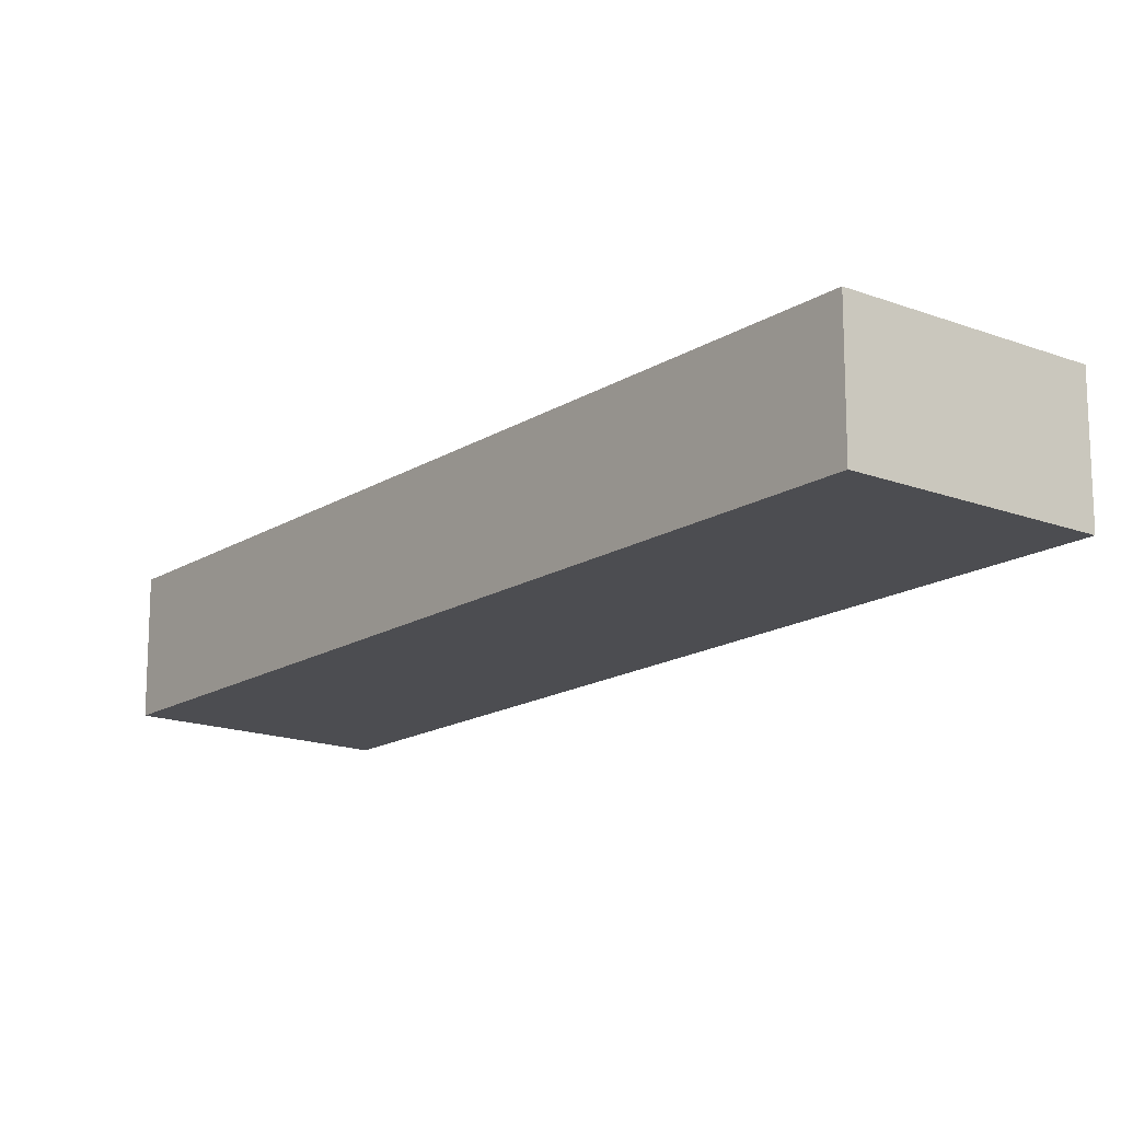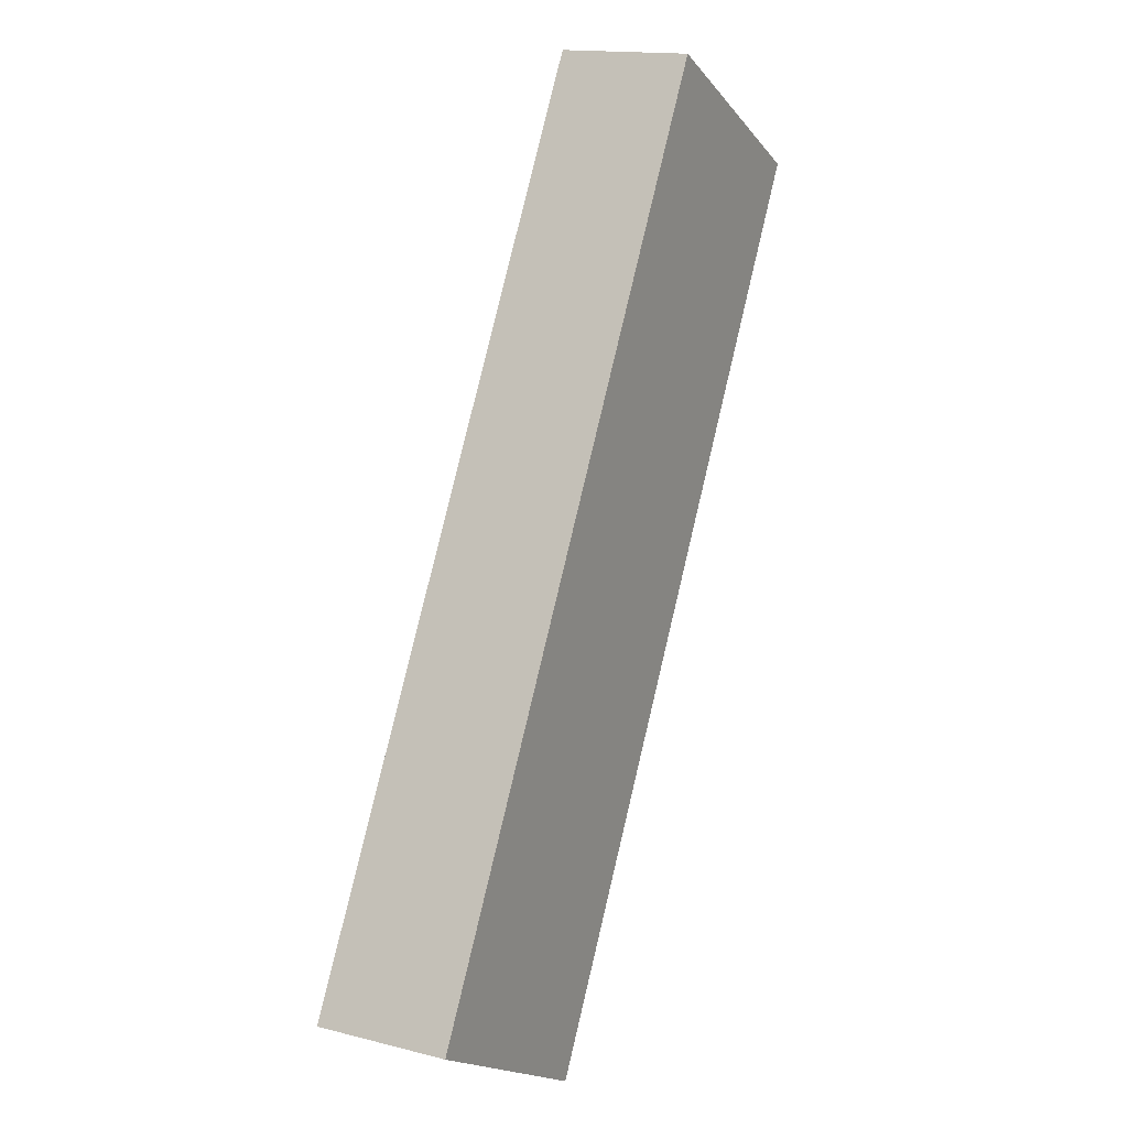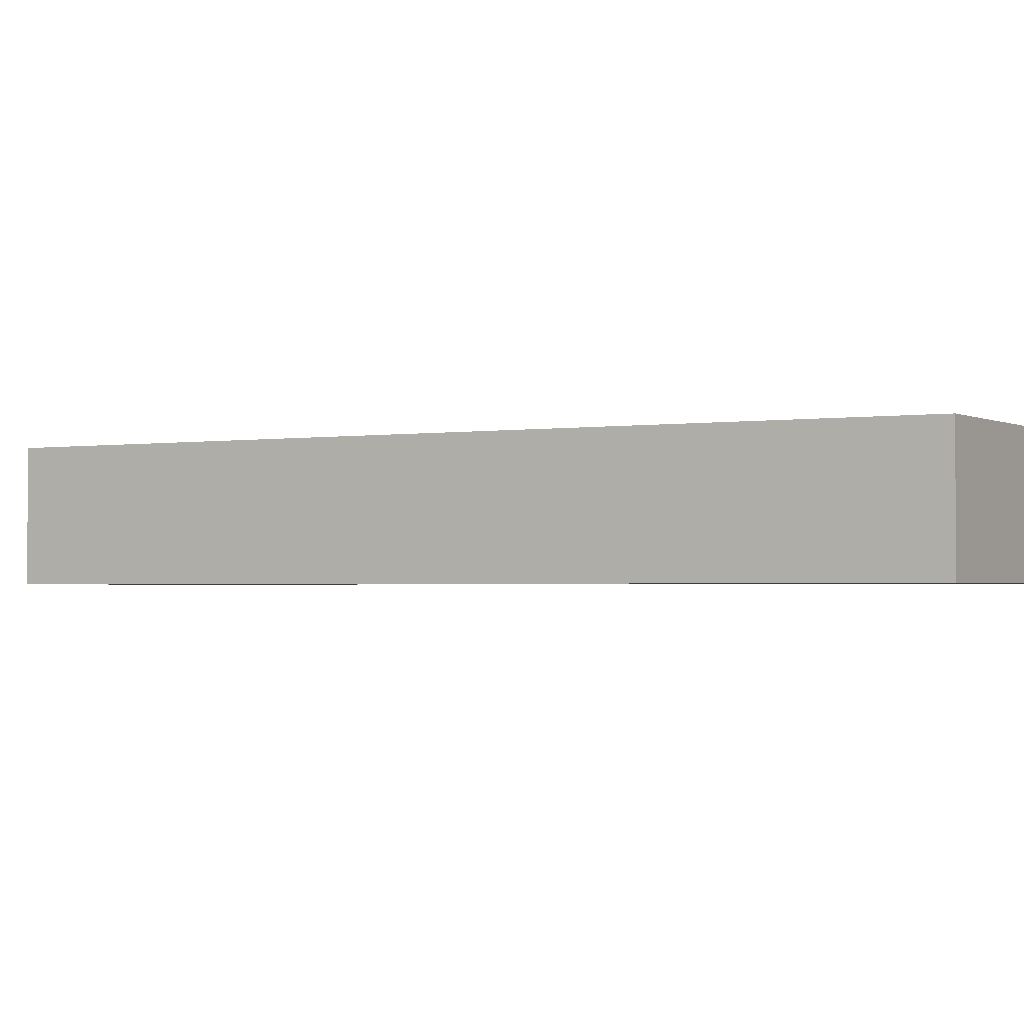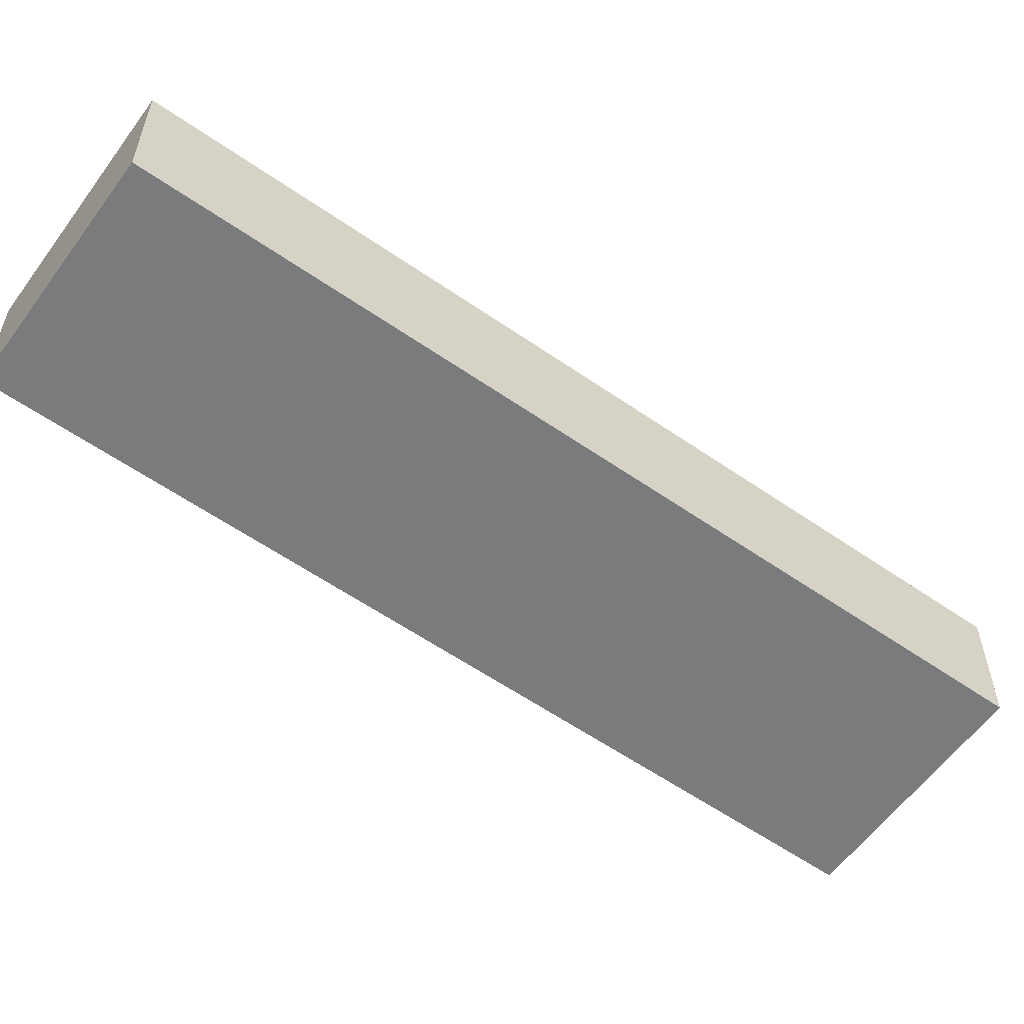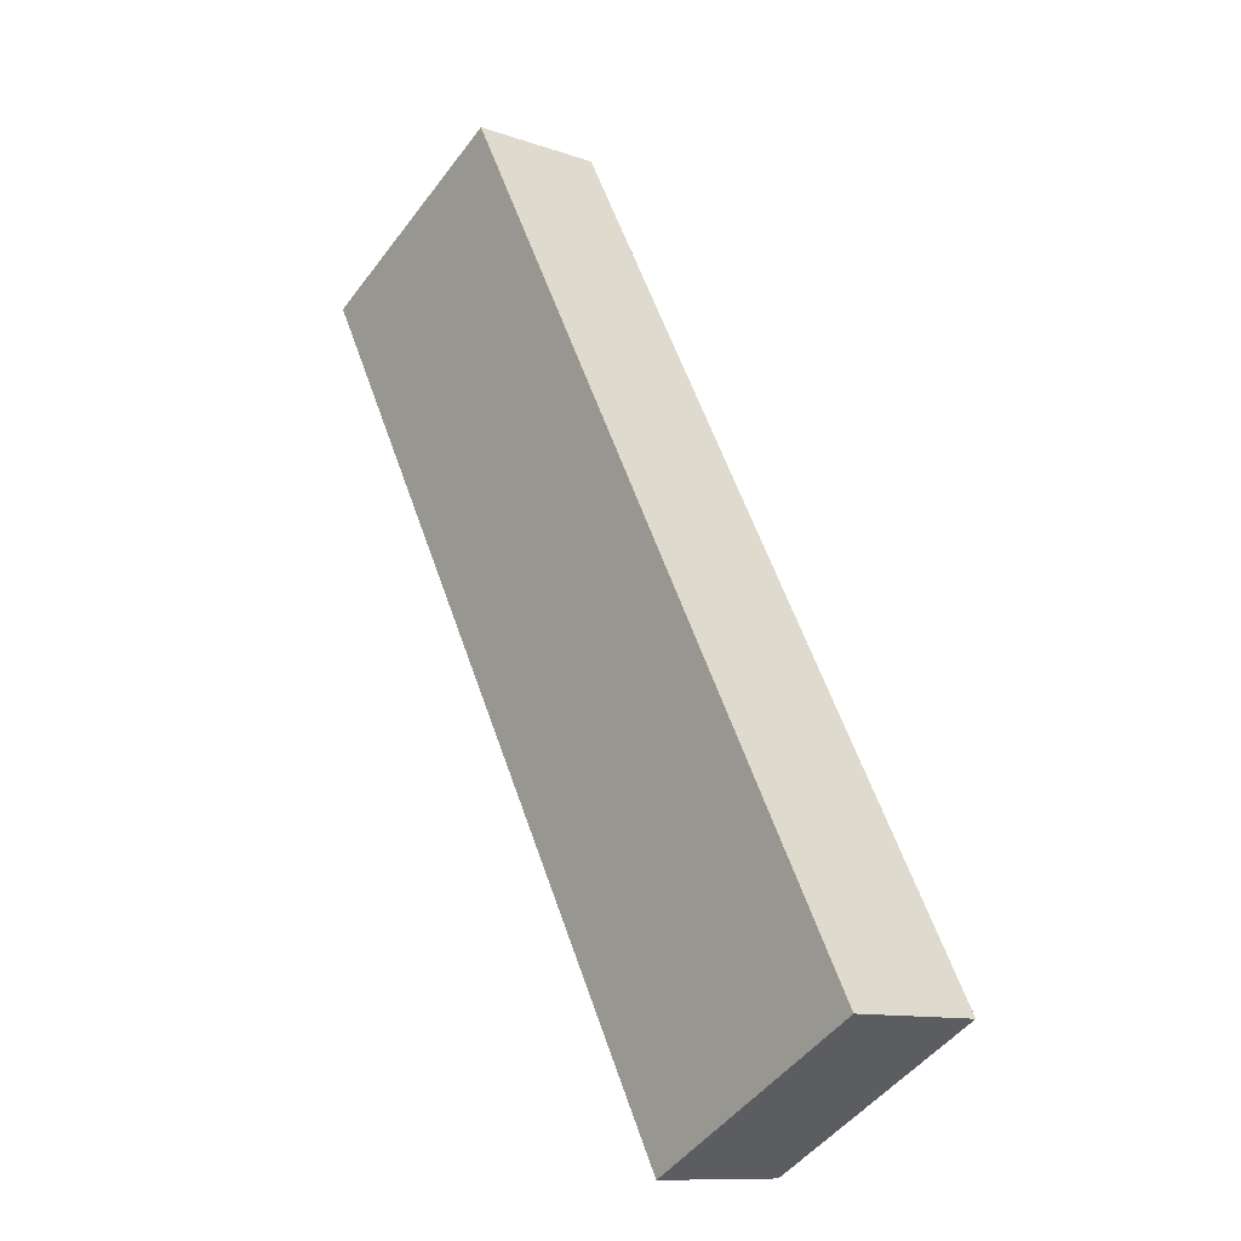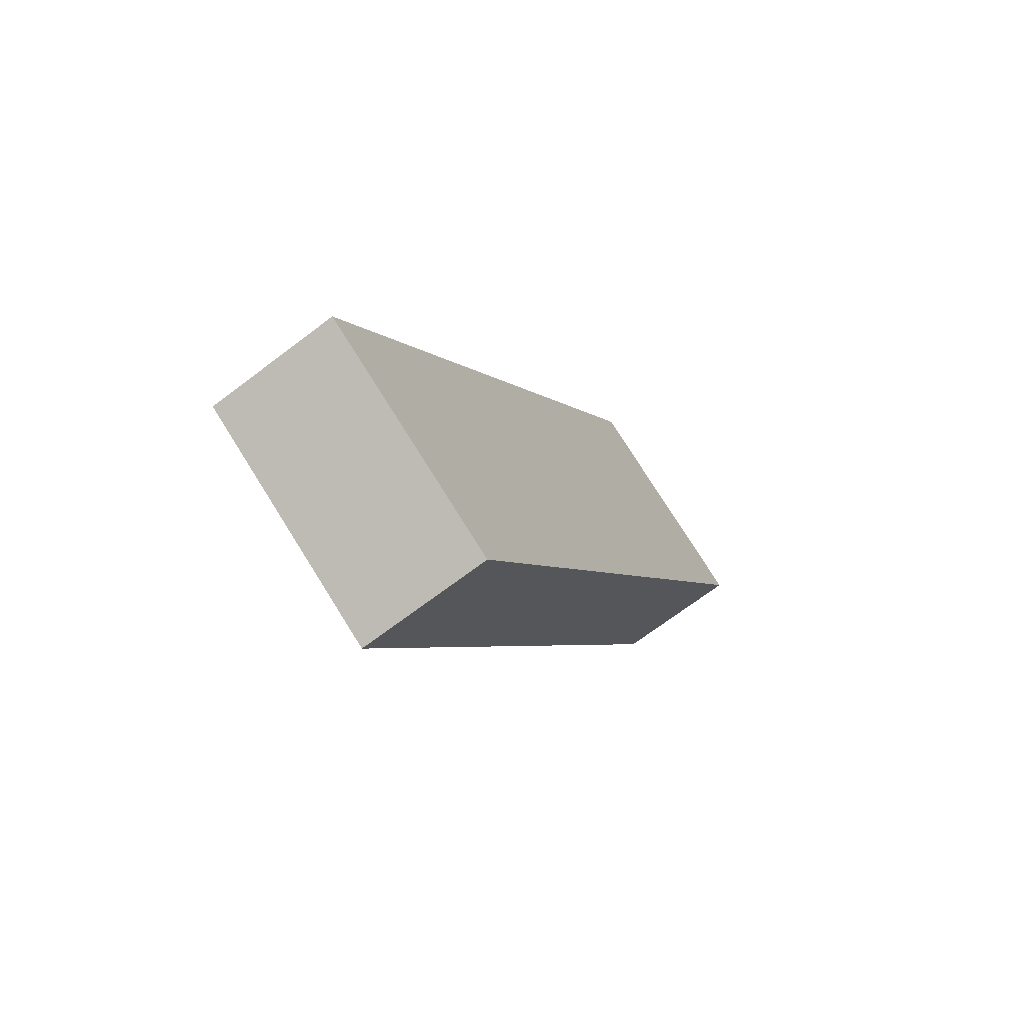
<metadata>
{"format":"obj","ext":"obj","renderer":"f3d","projection":"perspective","resolution":1024,"background":"white","views":[{"elev":-16.2,"azim":-9.1,"up":"+Y"},{"elev":15.4,"azim":-61.7,"up":"+Z"},{"elev":-1.8,"azim":-30.9,"up":"+Y"},{"elev":-58.3,"azim":-96.6,"up":"+Y"},{"elev":-11.2,"azim":-130.6,"up":"+Z"},{"elev":-69.4,"azim":-52.7,"up":"+Z"}]}
</metadata>
<code>
o mesh7/mesh7-geometry#mesh7-geometry
v -0.2307 0.1304 0.2096
v -0.2071 0.1304 0.3023
v -0.2521 0.1304 0.2215
v -0.1857 0.1304 0.2904
v -0.2521 0.1434 0.2215
v -0.1857 0.1434 0.2904
v -0.2071 0.1434 0.3023
v -0.2307 0.1434 0.2096
f 1 2 3
f 2 1 4
f 3 2 1
f 4 1 2
f 2 5 3
f 3 5 2
f 5 1 3
f 3 1 5
f 1 6 4
f 4 6 1
f 6 2 4
f 4 2 6
f 5 2 7
f 7 2 5
f 1 5 8
f 8 5 1
f 6 1 8
f 8 1 6
f 2 6 7
f 7 6 2
f 6 5 7
f 7 5 6
f 5 6 8
f 8 6 5

</code>
